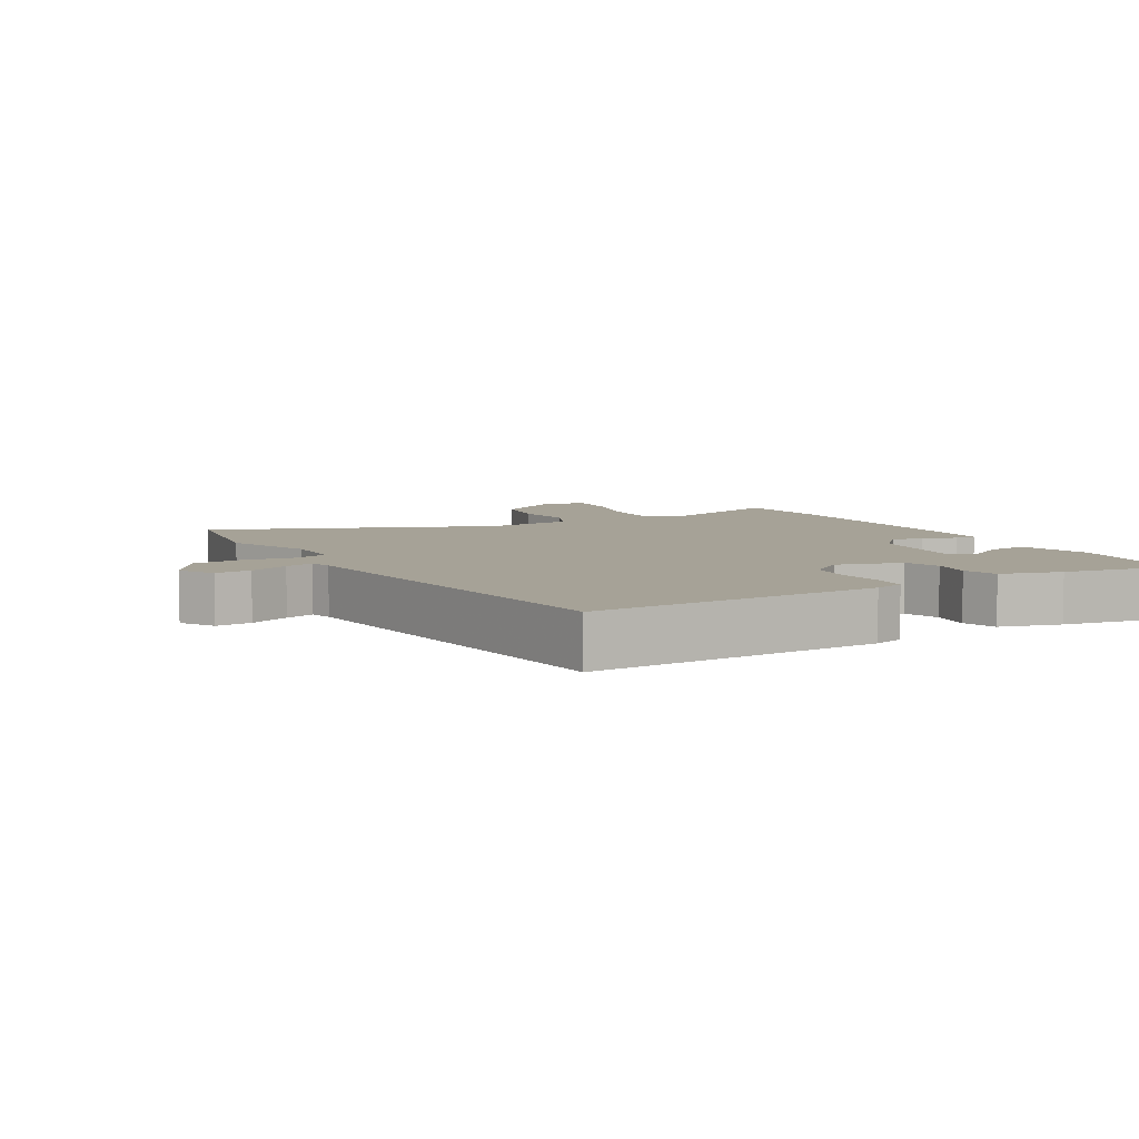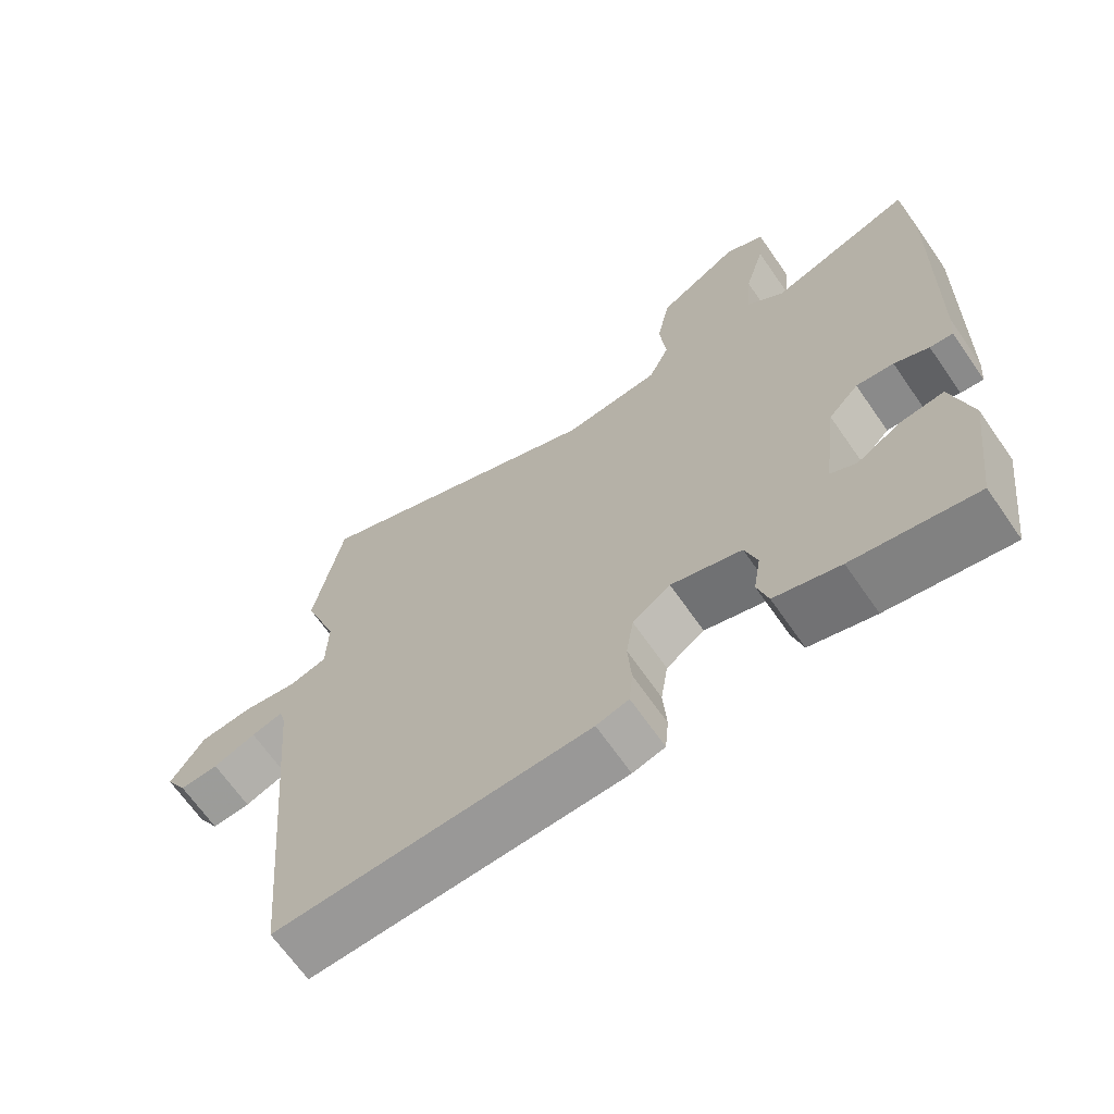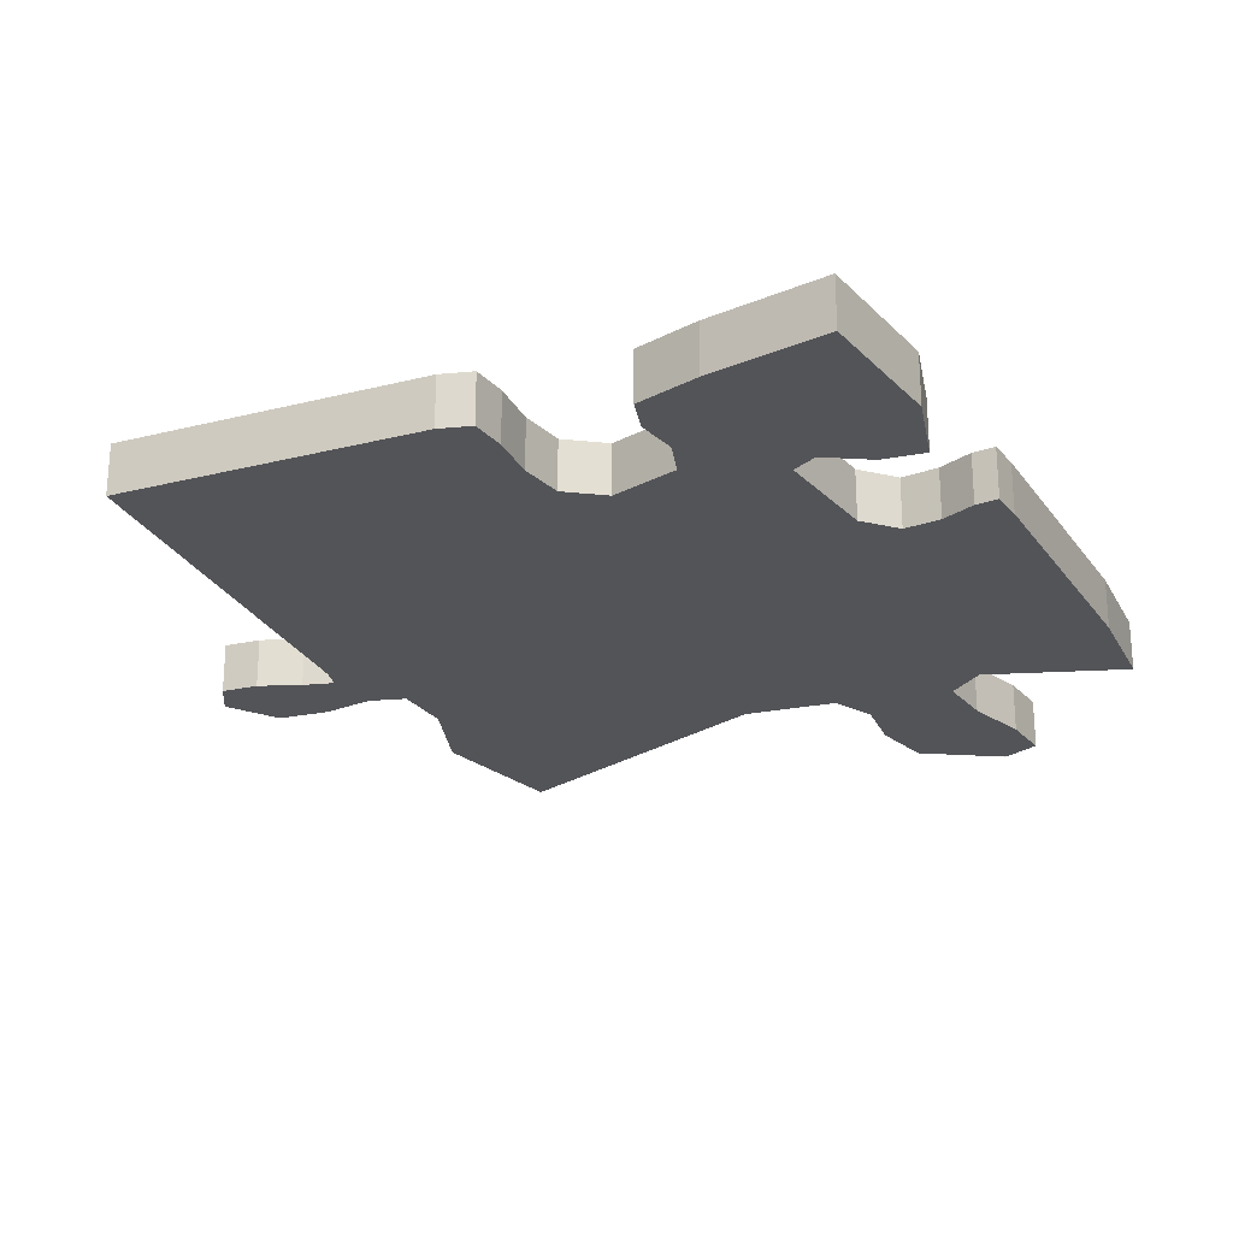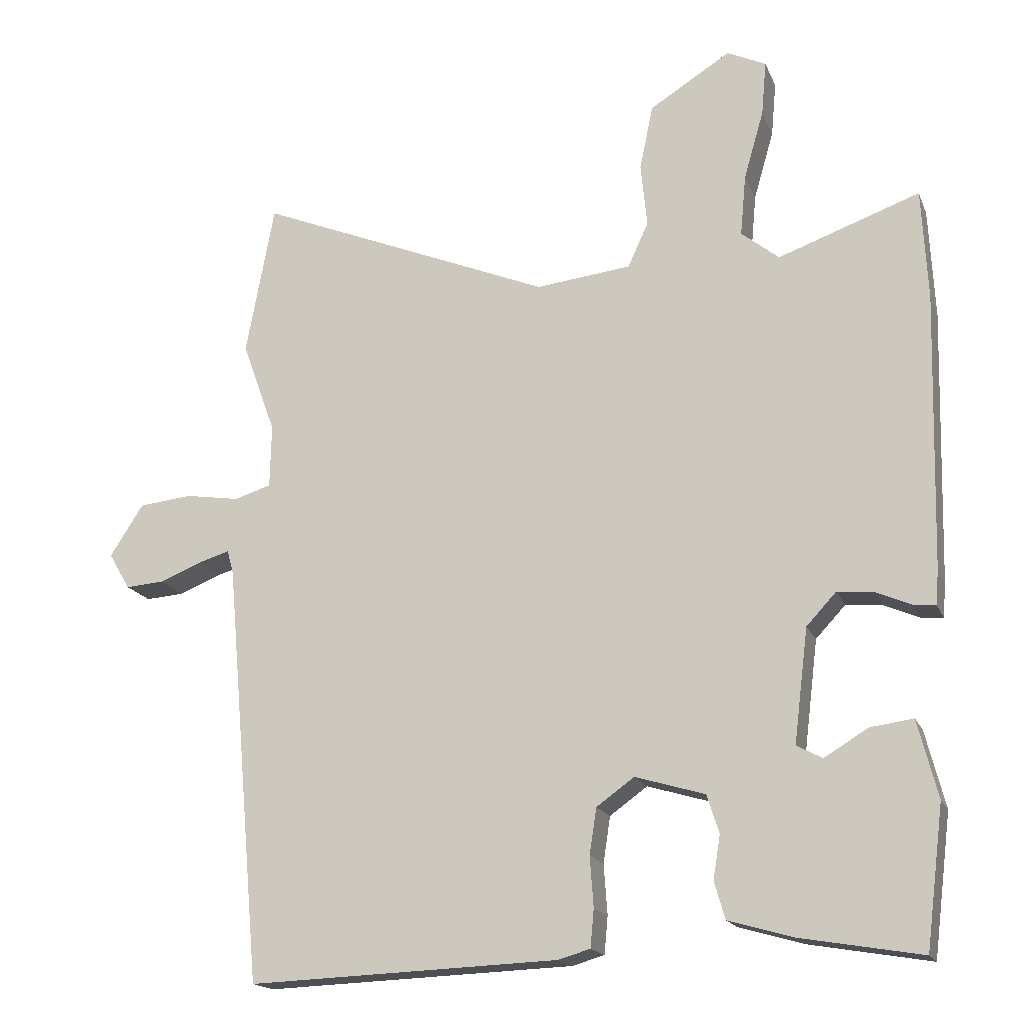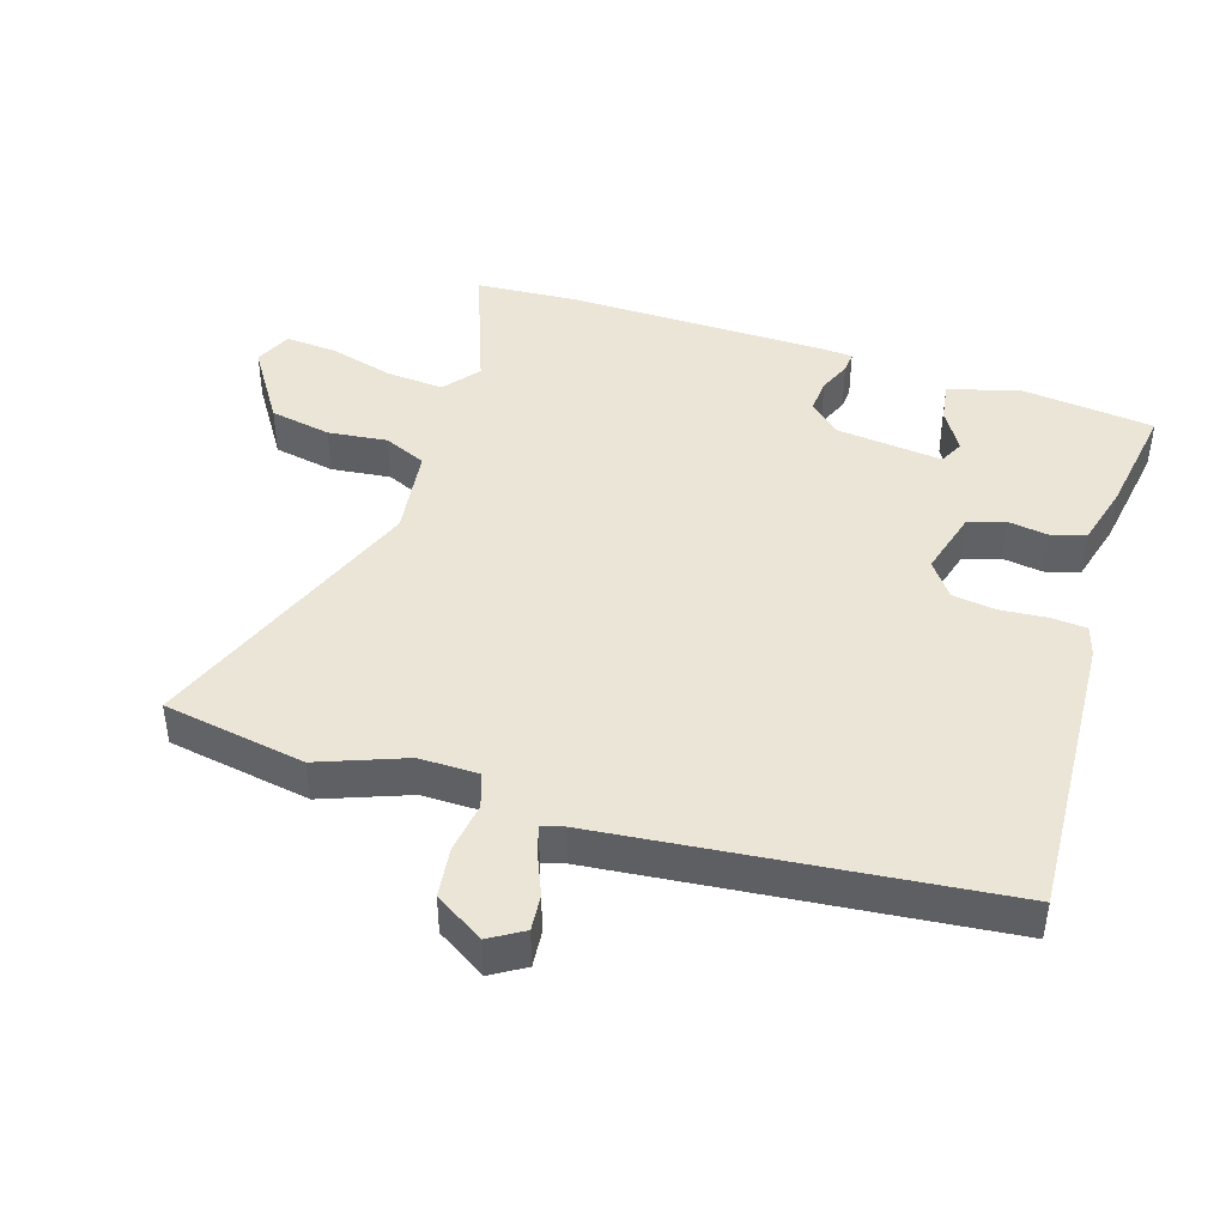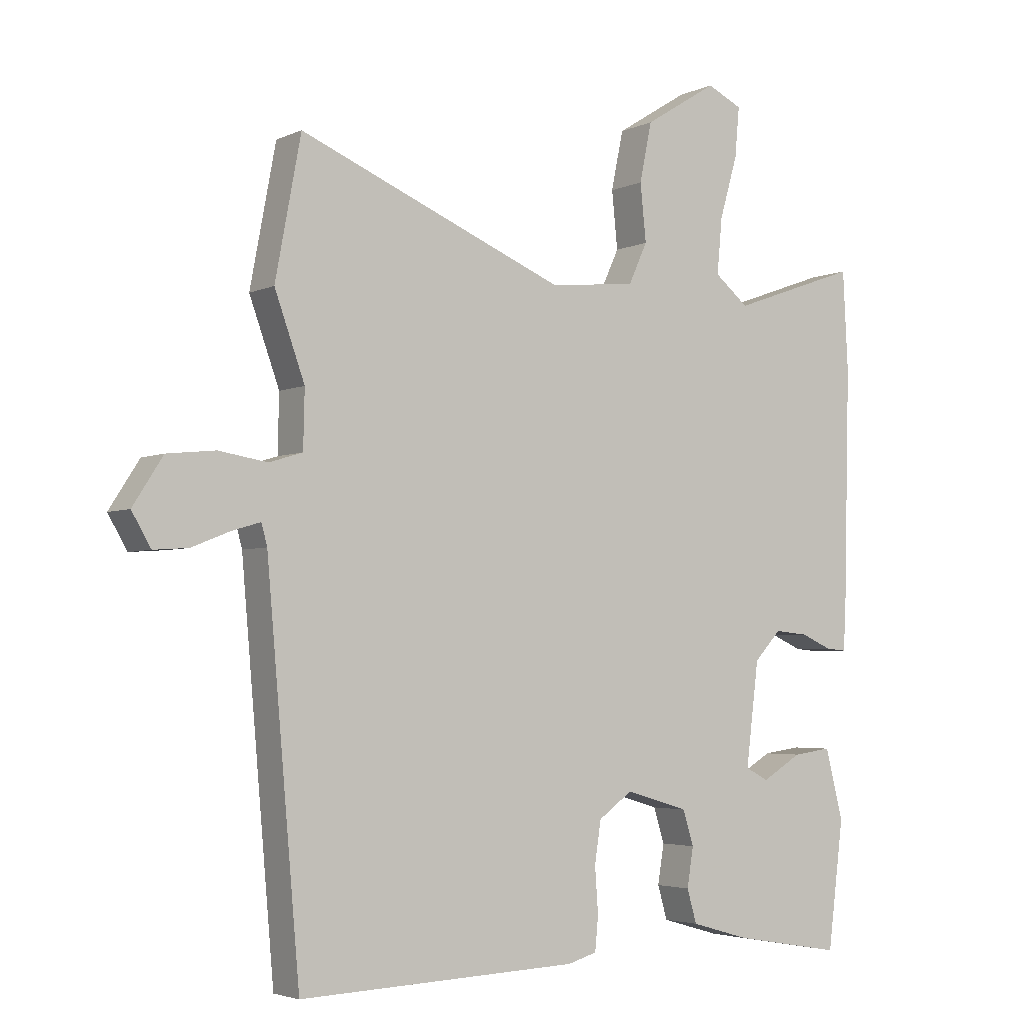
<metadata>
{"format":"obj","ext":"obj","renderer":"f3d","projection":"perspective","resolution":1024,"background":"white","views":[{"elev":6.4,"azim":149.9,"up":"+Y"},{"elev":-67.2,"azim":-145.2,"up":"+Z"},{"elev":-23.6,"azim":-154.7,"up":"+Y"},{"elev":-17.3,"azim":-162.6,"up":"+Z"},{"elev":44.1,"azim":106.7,"up":"+Y"},{"elev":-3.8,"azim":145.6,"up":"+Z"}]}
</metadata>
<code>
v -0.505 0.07 0.4
v -0.497 0.07 0.555
v -0.298 0.07 0.484
v -0.245 0.07 0.527
v -0.253 0.07 0.613
v -0.281 0.07 0.71
v -0.288 0.07 0.787
v -0.233 0.07 0.813
v -0.119 0.07 0.742
v -0.1 0.07 0.65
v -0.109 0.07 0.561
v -0.08 0.07 0.498
v 0.054 0.07 0.483
v 0.471 0.07 0.655
v 0.511 0.07 0.441
v 0.464 0.07 0.311
v 0.466 0.07 0.222
v 0.518 0.07 0.206
v 0.594 0.07 0.218
v 0.669 0.07 0.21
v 0.716 0.07 0.137
v 0.686 0.07 0.086
v 0.632 0.07 0.09
v 0.572 0.07 0.114
v 0.528 0.07 0.127
v 0.519 0.07 0.094
v 0.467 0.07 -0.497
v 0.031 0.07 -0.48
v -0.014 0.07 -0.467
v -0.019 0.07 -0.414
v -0.014 0.07 -0.344
v -0.024 0.07 -0.279
v -0.077 0.07 -0.241
v -0.175 0.07 -0.27
v -0.192 0.07 -0.324
v -0.182 0.07 -0.385
v -0.197 0.07 -0.437
v -0.288 0.07 -0.463
v -0.458 0.07 -0.492
v -0.483 0.07 -0.295
v -0.455 0.07 -0.186
v -0.395 0.07 -0.194
v -0.333 0.07 -0.231
v -0.297 0.07 -0.212
v -0.317 0.07 -0.052
v -0.359 0.07 -0.007
v -0.411 0.07 -0.012
v -0.459 0.07 -0.033
v -0.491 0.07 -0.036
v -0.495 0.07 0.012
v -0.505 0 0.4
v -0.497 0 0.555
v -0.298 0 0.484
v -0.245 0 0.527
v -0.253 0 0.613
v -0.281 0 0.71
v -0.288 0 0.787
v -0.233 0 0.813
v -0.119 0 0.742
v -0.1 0 0.65
v -0.109 0 0.561
v -0.08 0 0.498
v 0.054 0 0.483
v 0.471 0 0.655
v 0.511 0 0.441
v 0.464 0 0.311
v 0.466 0 0.222
v 0.518 0 0.206
v 0.594 0 0.218
v 0.669 0 0.21
v 0.716 0 0.137
v 0.686 0 0.086
v 0.632 0 0.09
v 0.572 0 0.114
v 0.528 0 0.127
v 0.519 0 0.094
v 0.467 0 -0.497
v 0.031 0 -0.48
v -0.014 0 -0.467
v -0.019 0 -0.414
v -0.014 0 -0.344
v -0.024 0 -0.279
v -0.077 0 -0.241
v -0.175 0 -0.27
v -0.192 0 -0.324
v -0.182 0 -0.385
v -0.197 0 -0.437
v -0.288 0 -0.463
v -0.458 0 -0.492
v -0.483 0 -0.295
v -0.455 0 -0.186
v -0.395 0 -0.194
v -0.333 0 -0.231
v -0.297 0 -0.212
v -0.317 0 -0.052
v -0.359 0 -0.007
v -0.411 0 -0.012
v -0.459 0 -0.033
v -0.491 0 -0.036
v -0.495 0 0.012
f 1 2 3
f 50 1 3
f 49 50 3
f 48 49 3
f 47 48 3
f 46 47 3 4
f 45 46 4
f 44 45 4
f 41 42 43
f 40 41 43
f 39 40 43
f 38 39 43
f 37 38 43
f 36 37 43
f 35 36 43
f 34 35 43 44
f 33 34 44 4
f 29 30 31
f 28 29 31
f 27 28 31
f 26 27 31
f 25 26 31 32
f 22 23 24
f 21 22 24
f 20 21 24
f 19 20 24
f 18 19 24
f 17 18 24 25
f 13 14 15 16
f 12 13 16 17
f 9 10 11
f 8 9 11
f 7 8 11
f 6 7 11
f 5 6 11
f 5 11 12
f 4 5 12
f 25 32 33
f 17 25 33
f 12 17 33
f 4 12 33
f 53 52 51
f 53 51 100
f 53 100 99
f 53 99 98
f 53 98 97
f 54 53 97 96
f 54 96 95
f 54 95 94
f 93 92 91
f 93 91 90
f 93 90 89
f 93 89 88
f 93 88 87
f 93 87 86
f 93 86 85
f 94 93 85 84
f 54 94 84 83
f 81 80 79
f 81 79 78
f 81 78 77
f 81 77 76
f 82 81 76 75
f 74 73 72
f 74 72 71
f 74 71 70
f 74 70 69
f 74 69 68
f 75 74 68 67
f 66 65 64 63
f 67 66 63 62
f 61 60 59
f 61 59 58
f 61 58 57
f 61 57 56
f 61 56 55
f 62 61 55
f 62 55 54
f 83 82 75
f 83 75 67
f 83 67 62
f 83 62 54
f 1 51 52 2
f 2 52 53 3
f 3 53 54 4
f 4 54 55 5
f 5 55 56 6
f 6 56 57 7
f 7 57 58 8
f 8 58 59 9
f 9 59 60 10
f 10 60 61 11
f 11 61 62 12
f 12 62 63 13
f 13 63 64 14
f 14 64 65 15
f 15 65 66 16
f 16 66 67 17
f 17 67 68 18
f 18 68 69 19
f 19 69 70 20
f 20 70 71 21
f 21 71 72 22
f 22 72 73 23
f 23 73 74 24
f 24 74 75 25
f 25 75 76 26
f 26 76 77 27
f 27 77 78 28
f 28 78 79 29
f 29 79 80 30
f 30 80 81 31
f 31 81 82 32
f 32 82 83 33
f 33 83 84 34
f 34 84 85 35
f 35 85 86 36
f 36 86 87 37
f 37 87 88 38
f 38 88 89 39
f 39 89 90 40
f 40 90 91 41
f 41 91 92 42
f 42 92 93 43
f 43 93 94 44
f 44 94 95 45
f 45 95 96 46
f 46 96 97 47
f 47 97 98 48
f 48 98 99 49
f 49 99 100 50
f 50 100 51 1

</code>
